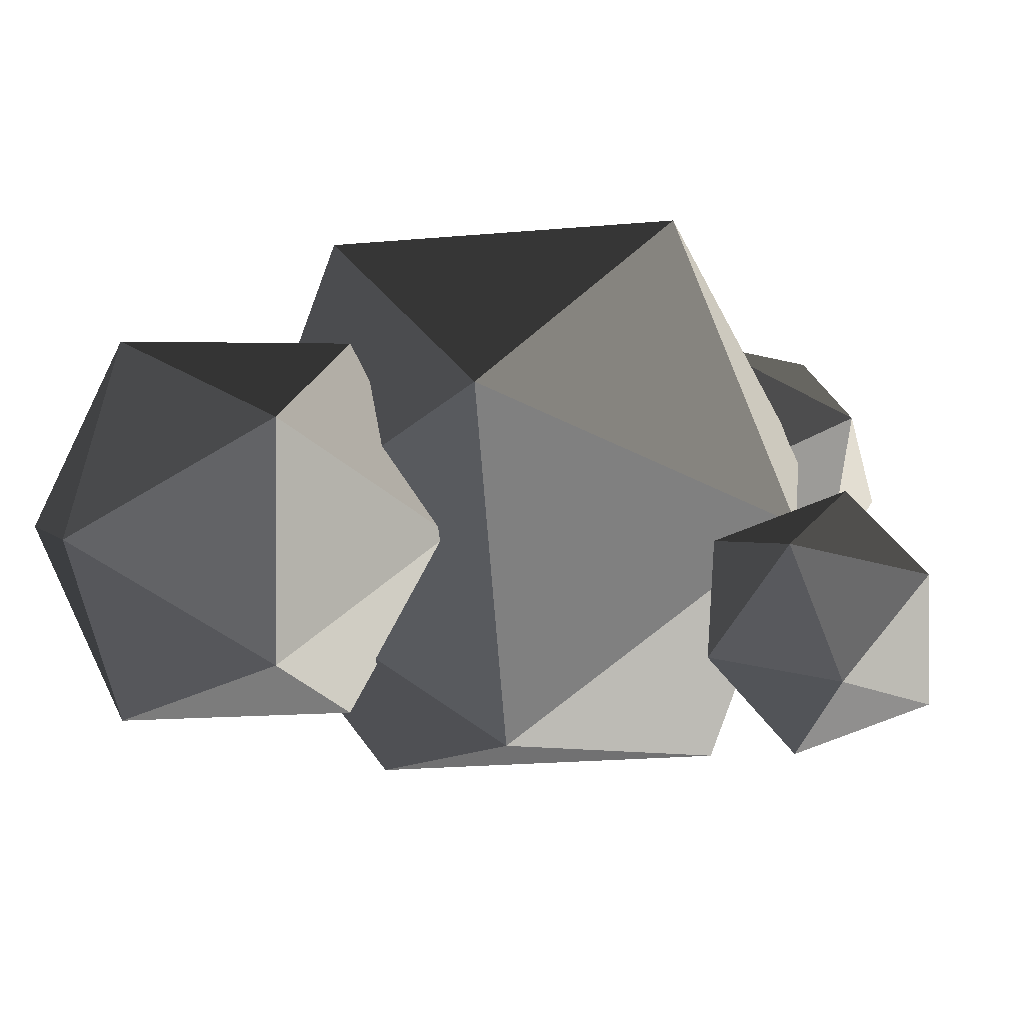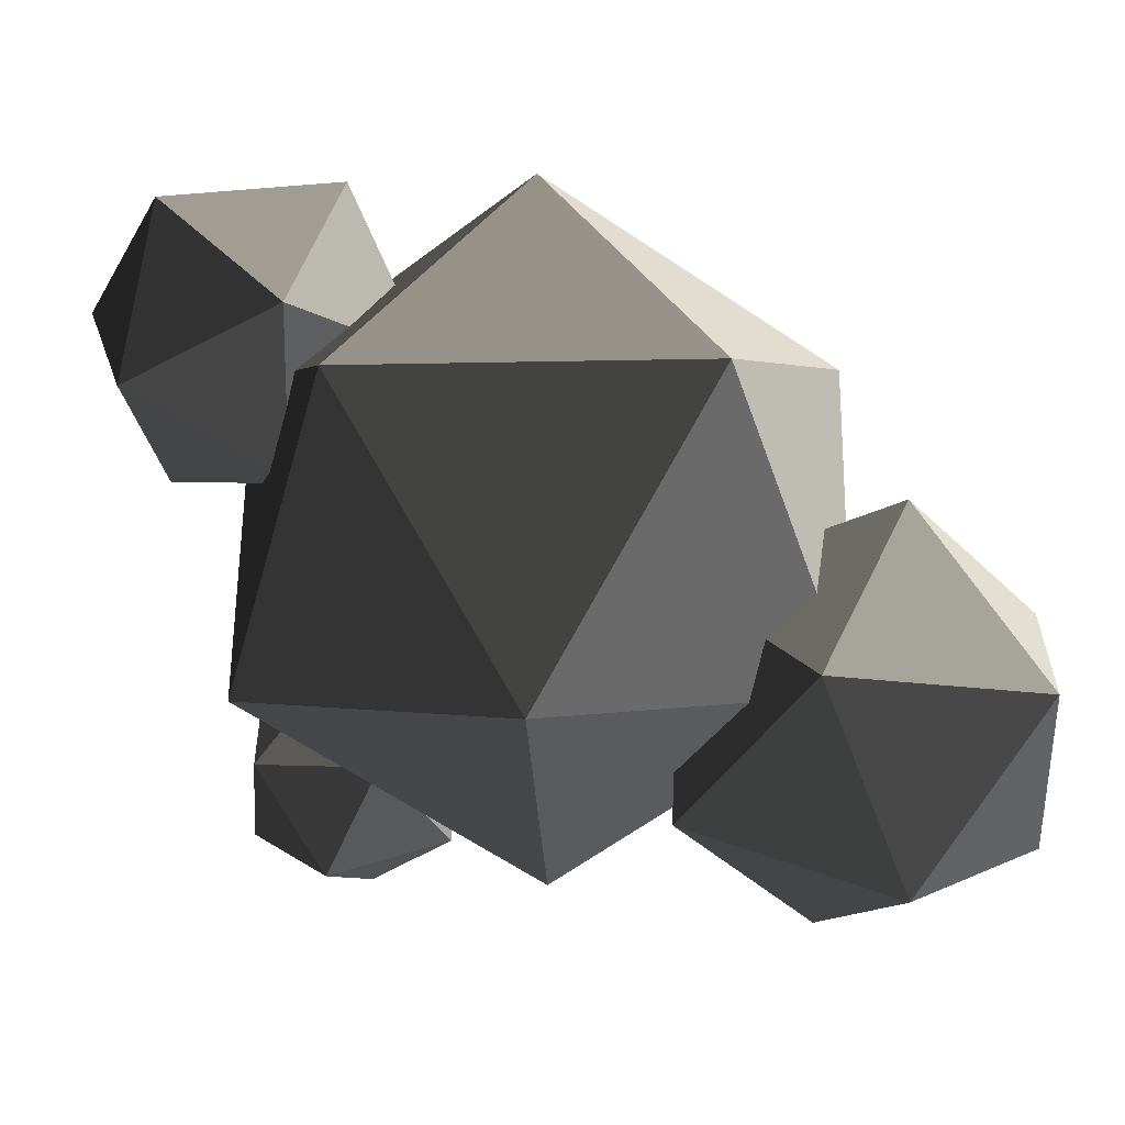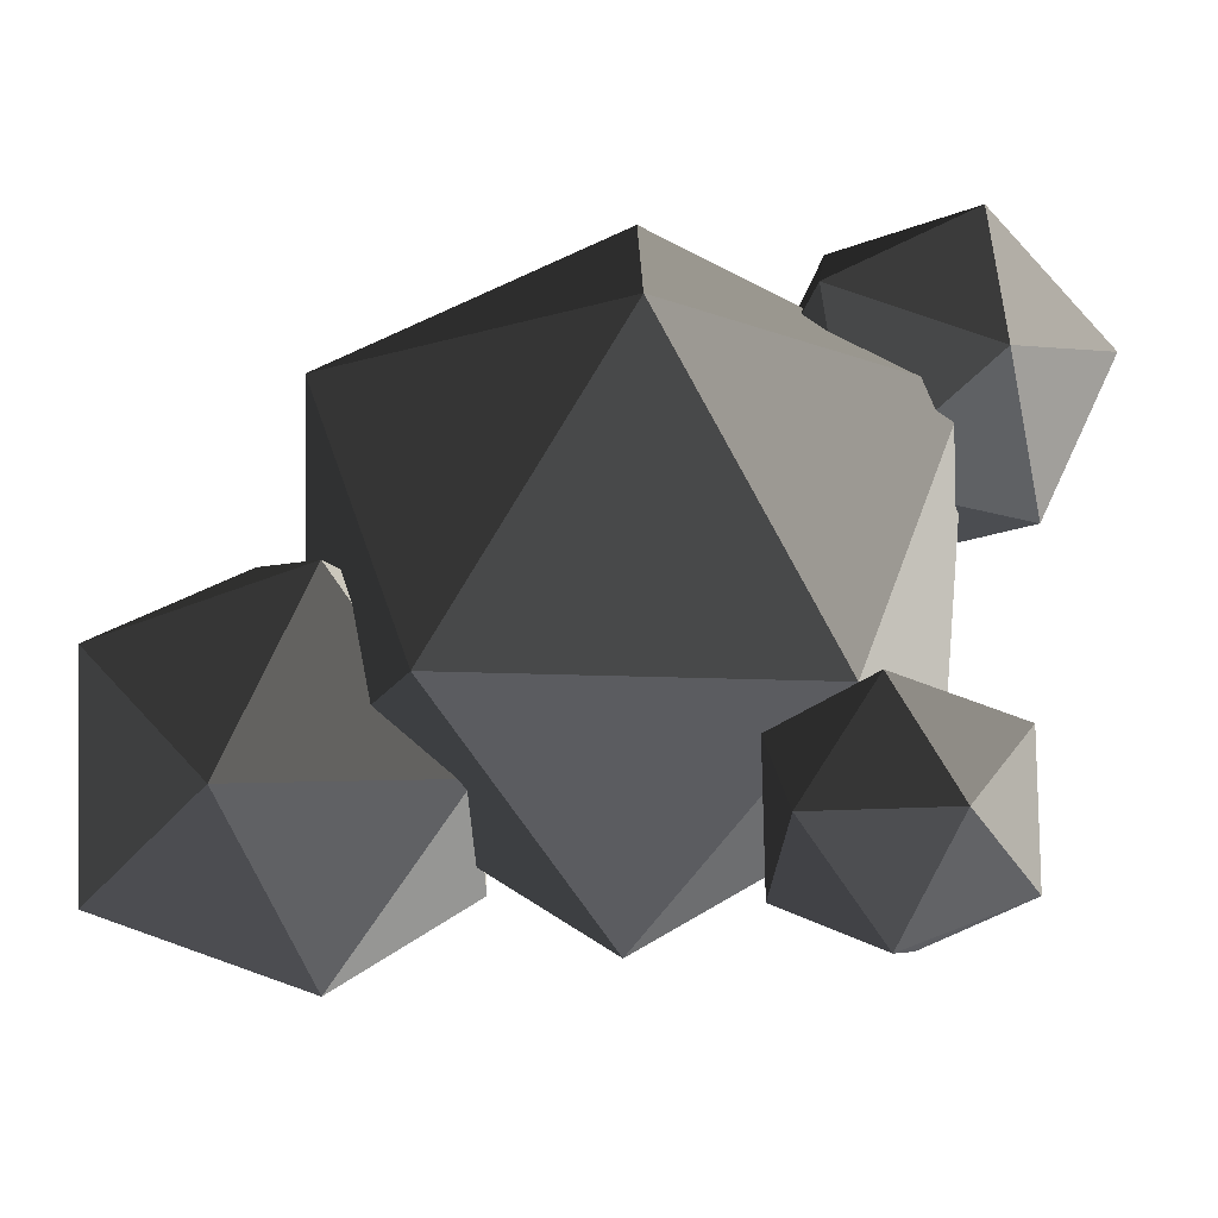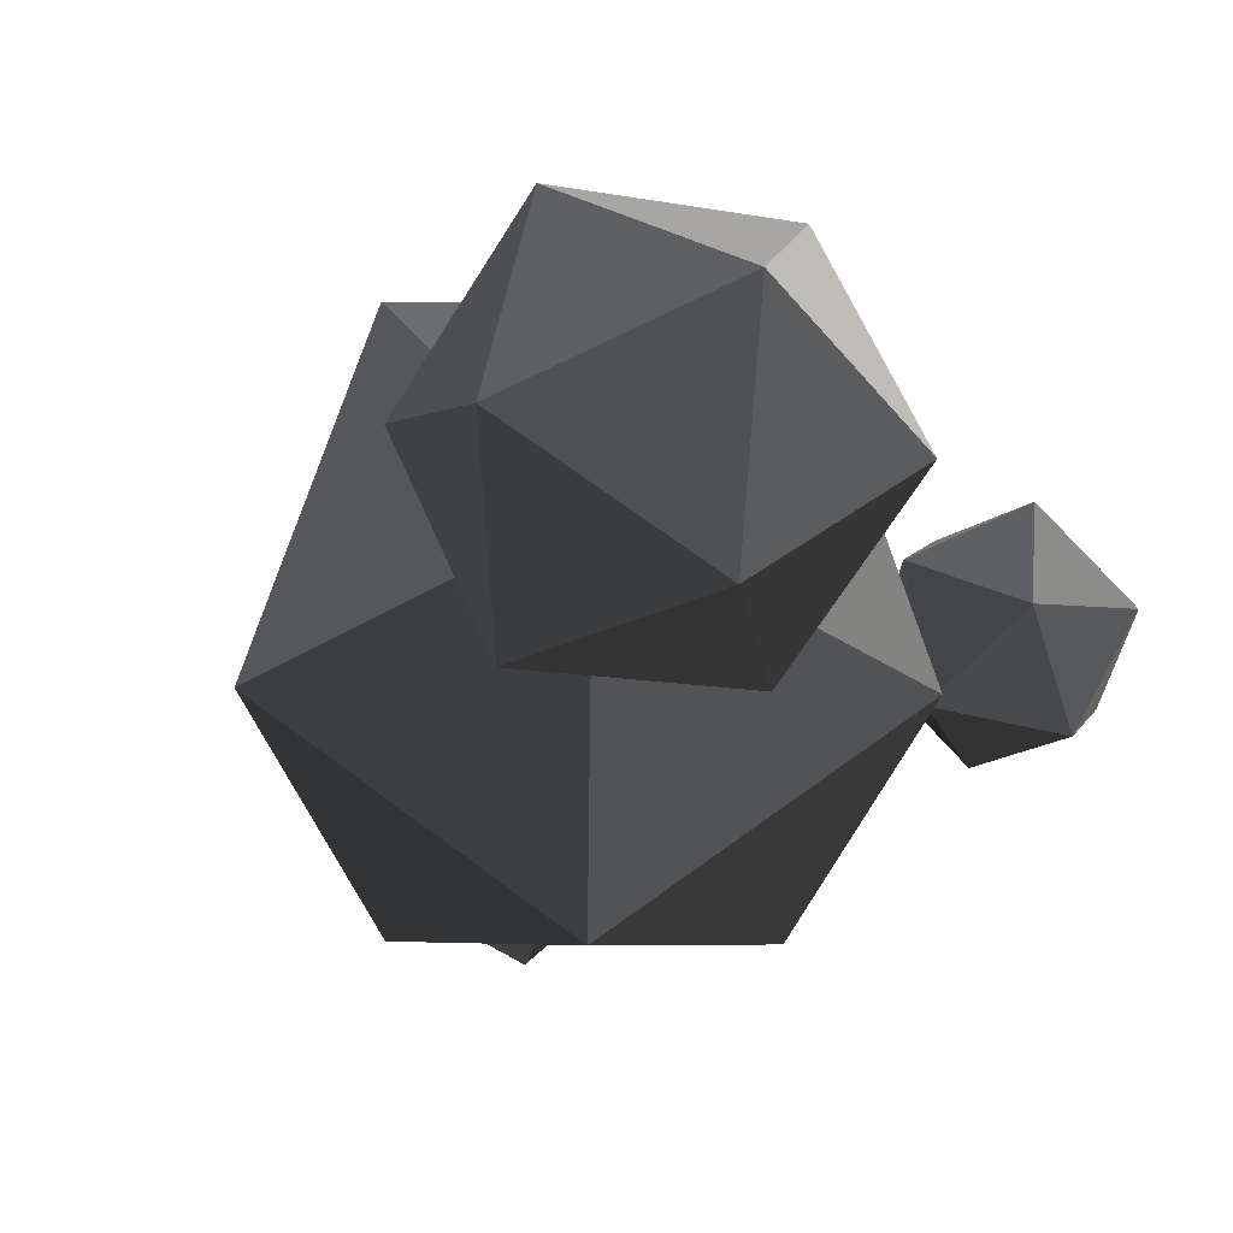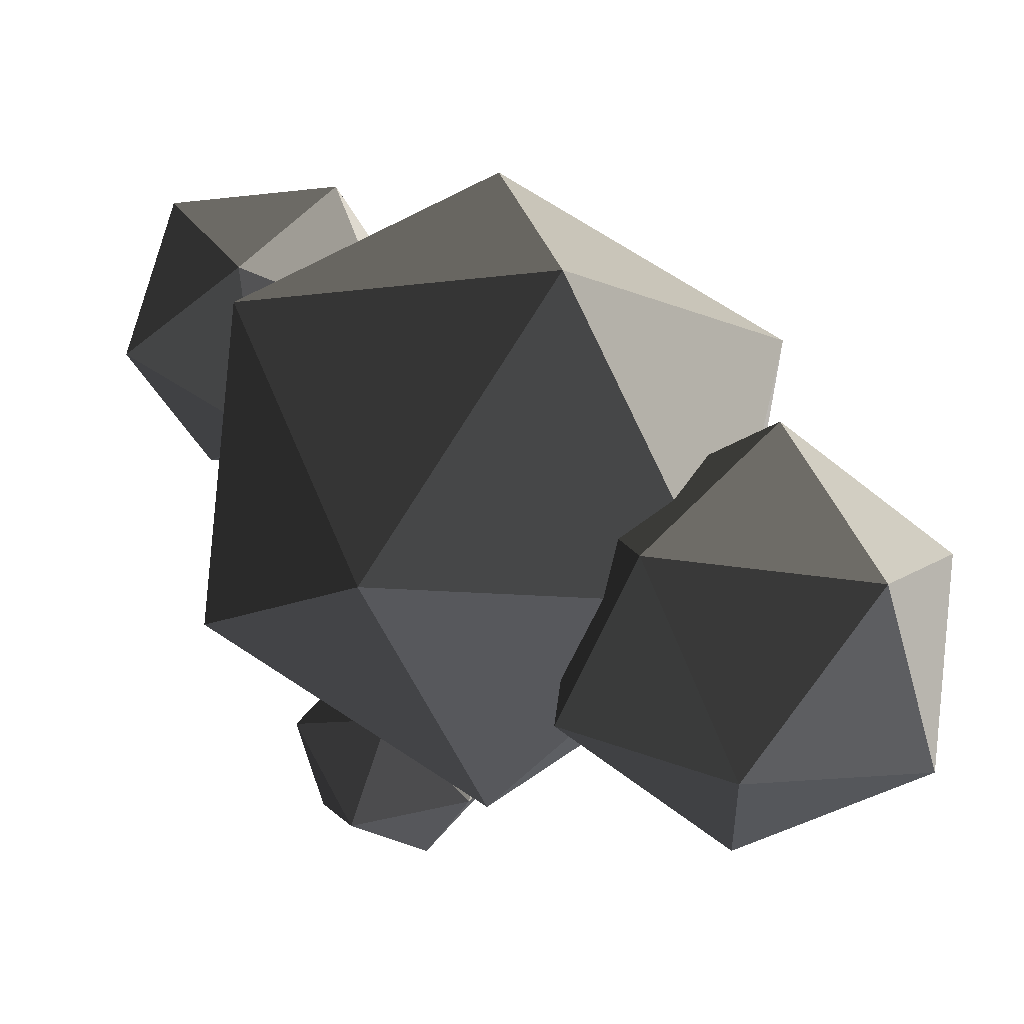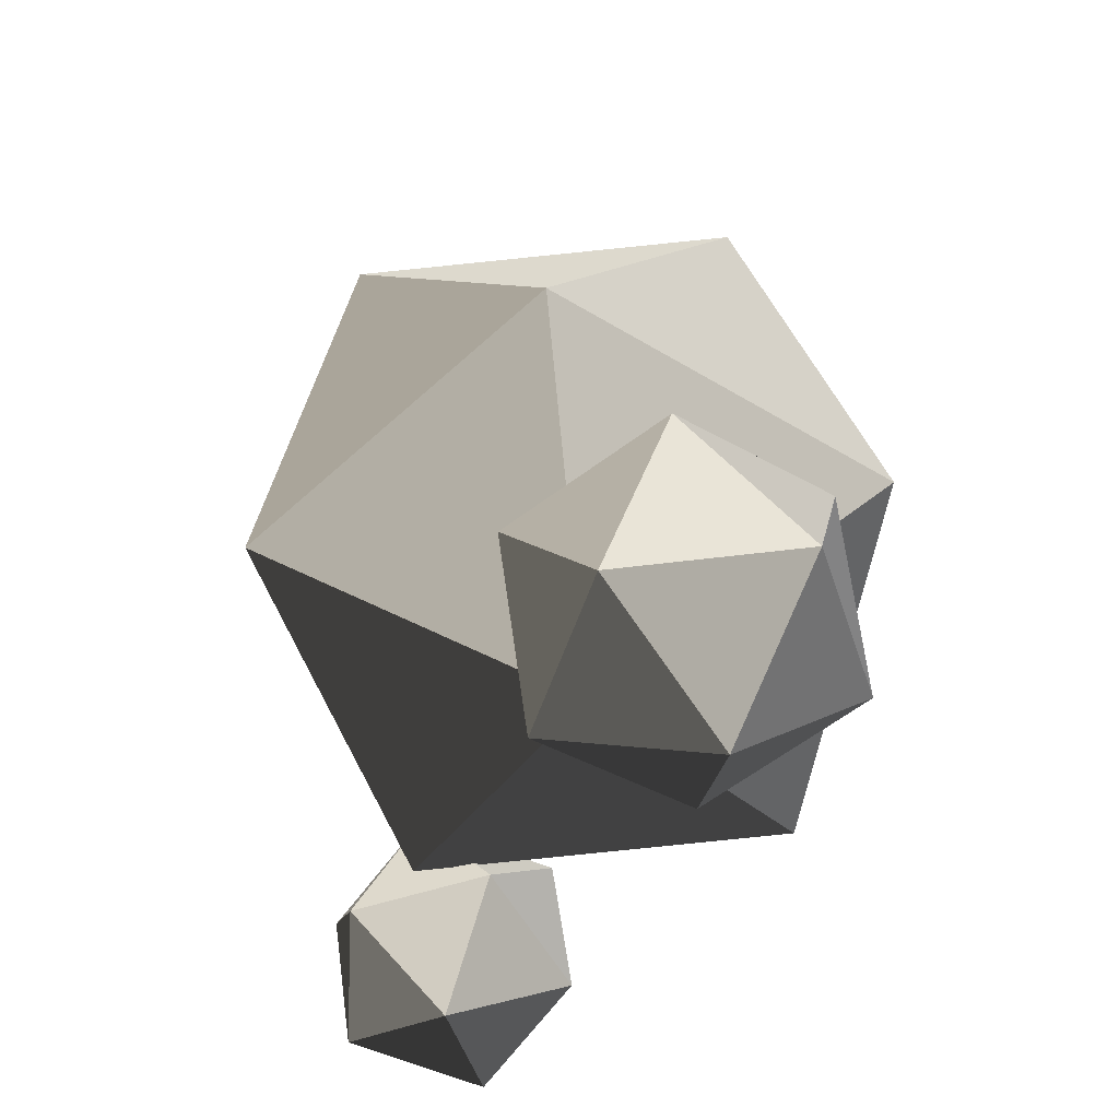
<metadata>
{"format":"obj","ext":"obj","renderer":"f3d","projection":"perspective","resolution":1024,"background":"white","views":[{"elev":-49.9,"azim":23.4,"up":"+Y"},{"elev":6.9,"azim":-125.5,"up":"+Y"},{"elev":-20.4,"azim":50.7,"up":"+Y"},{"elev":12.3,"azim":-63.6,"up":"+Z"},{"elev":-4.8,"azim":-104.5,"up":"+Y"},{"elev":46.2,"azim":119.9,"up":"+Y"}]}
</metadata>
<code>
g default
v 31.68 15.13 32.23
v 31.74 14.86 32.85
v 32.38 15.08 32.86
v 32.3 14.86 32.23
v 32.37 17.22 32.7
v 21.13 29.81 42.22
v 31.15 29.14 39.35
v 24.62 35.36 34.08
v 25.91 20.52 42.08
v 32.35 20.33 33.86
v 31.56 29.5 28.91
v 15.33 30.59 33.56
v 16.54 21.79 28.06
v 16.13 21.42 38.5
v 23.07 15.56 33.33
v 26.56 21.11 25.19
v 21.78 30.4 25.33
v 16.5 22.99 45.67
v 15.83 26.63 40.11
v 11.45 21.78 41.48
v 14.79 16.7 44.24
v 13.05 16.45 37.8
v 13.7 22.58 35.24
v 21.87 24.54 42.02
v 21.23 18.41 44.57
v 23.48 19.21 38.34
v 19.1 14.36 39.71
v 18.42 18 34.15
v 20.14 24.29 35.58
v 28.95 18.18 31.45
v 31.79 20.92 31.73
v 32.07 18.05 29.02
v 30.67 14.71 30.63
v 34.58 15.31 30.4
v 35.27 19.15 31.08
v 30.21 19.36 35.01
v 29.52 15.52 34.33
v 32.71 16.62 36.39
v 33 13.75 33.68
v 35.84 16.49 33.96
v 34.12 19.96 34.79
v 28.14 29.67 22.85
v 32.84 31.47 24.43
v 31.18 26.7 25.97
v 25.99 26.99 26.85
v 29.36 27.13 30.9
v 33.6 29.89 29.41
v 28.68 34.7 24.36
v 24.44 31.94 25.85
v 26.86 35.12 29.29
v 25.2 30.36 30.83
v 29.9 32.15 32.41
v 32.05 34.83 28.41
v 32.07 16.98 32.98
v 32.61 16.85 32.93
v 32.07 17.2 32.44
v 32.62 17.09 32.39
g hojas arbol:arbol
f 1 2 54 56
f 2 3 55 54
f 4 57 55 3
f 4 1 56 57
f 54 55 5 56
f 55 57 56
f 55 56 5
f 6 7 8
f 9 7 6
f 10 7 9
f 11 7 10
f 8 7 11
f 12 13 14
f 14 13 15
f 15 13 16
f 16 13 17
f 17 13 12
f 6 8 12
f 9 6 14
f 10 9 15
f 11 10 16
f 8 11 17
f 12 14 6
f 14 15 9
f 15 16 10
f 16 17 11
f 17 12 8
f 18 19 20
f 21 18 20
f 22 21 20
f 23 22 20
f 19 23 20
f 24 25 26
f 25 27 26
f 27 28 26
f 28 29 26
f 29 24 26
f 18 24 19
f 21 25 18
f 22 27 21
f 23 28 22
f 19 29 23
f 24 18 25
f 25 21 27
f 27 22 28
f 28 23 29
f 29 19 24
f 30 31 32
f 33 30 32
f 34 33 32
f 35 34 32
f 31 35 32
f 36 37 38
f 37 39 38
f 39 40 38
f 40 41 38
f 41 36 38
f 30 36 31
f 33 37 30
f 34 39 33
f 35 40 34
f 31 41 35
f 36 30 37
f 37 33 39
f 39 34 40
f 40 35 41
f 41 31 36
f 42 43 44
f 45 42 44
f 46 45 44
f 47 46 44
f 43 47 44
f 48 49 50
f 49 51 50
f 51 52 50
f 52 53 50
f 53 48 50
f 42 48 43
f 45 49 42
f 46 51 45
f 47 52 46
f 43 53 47
f 48 42 49
f 49 45 51
f 51 46 52
f 52 47 53
f 53 43 48

</code>
